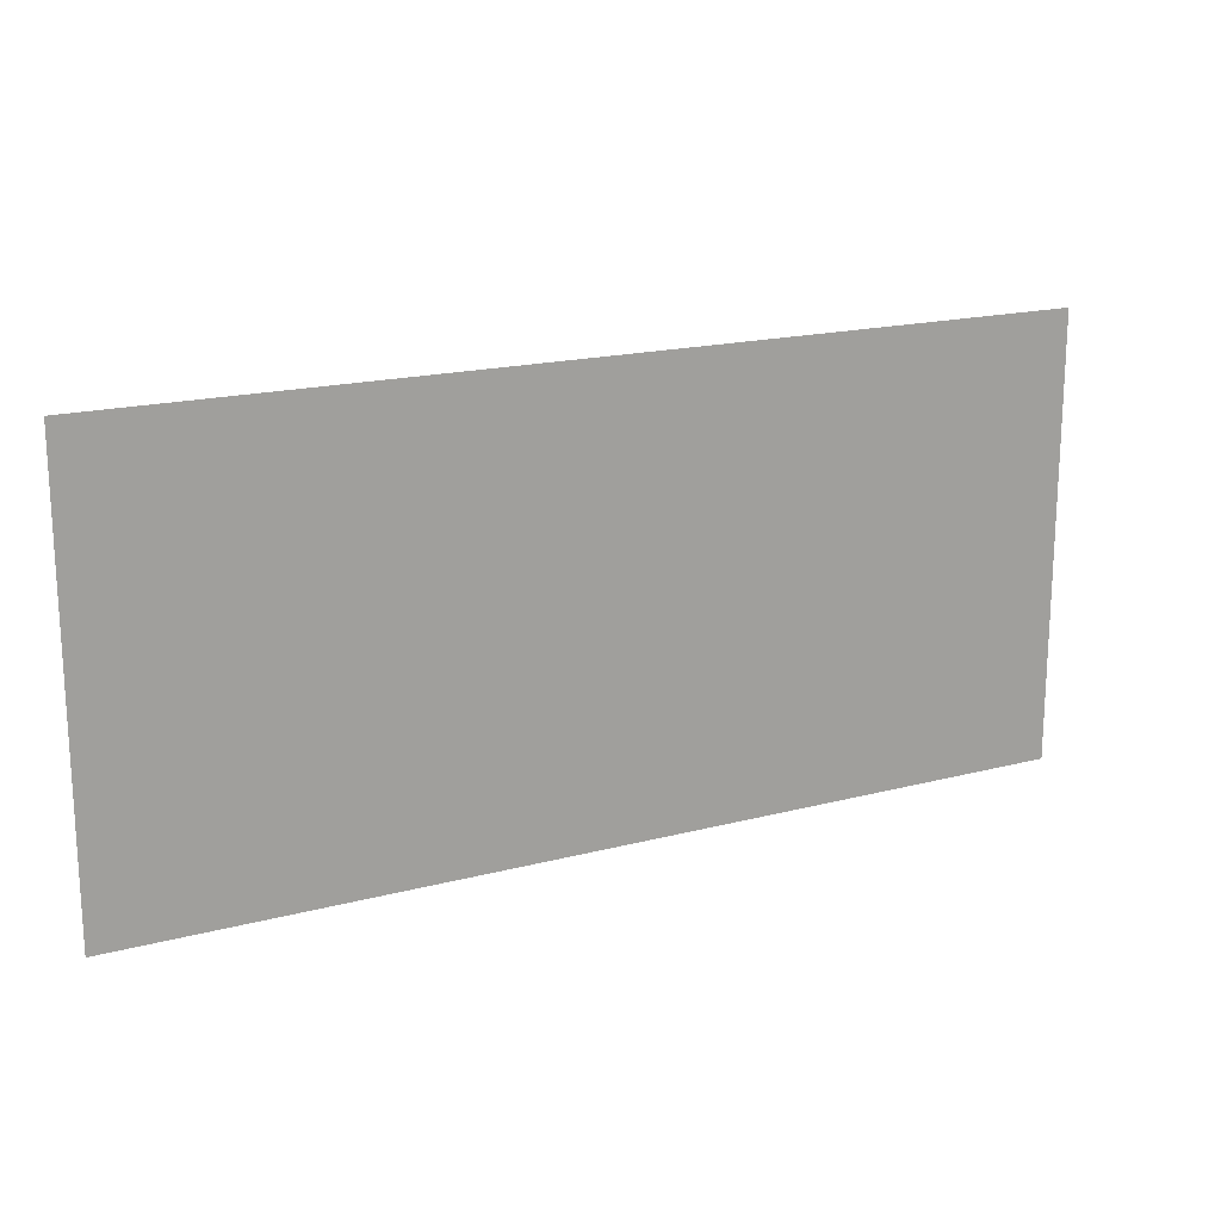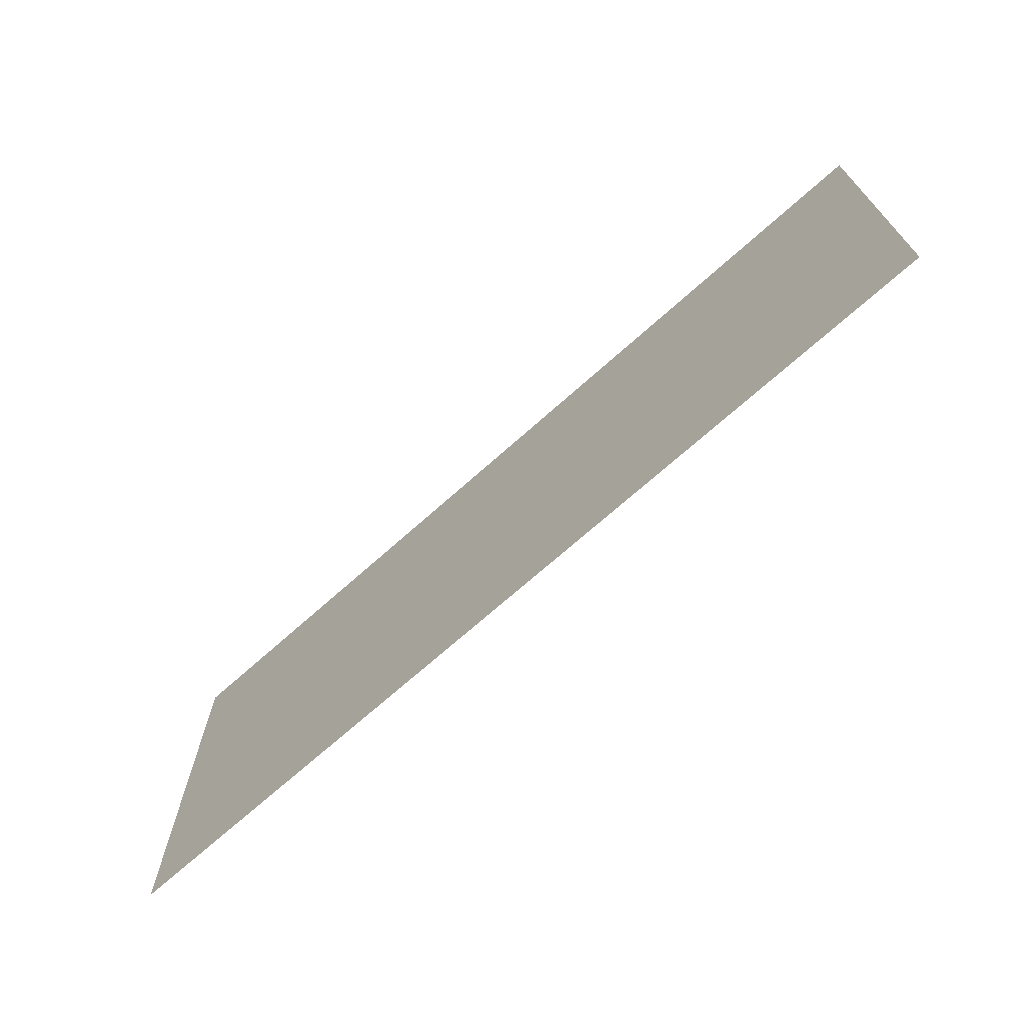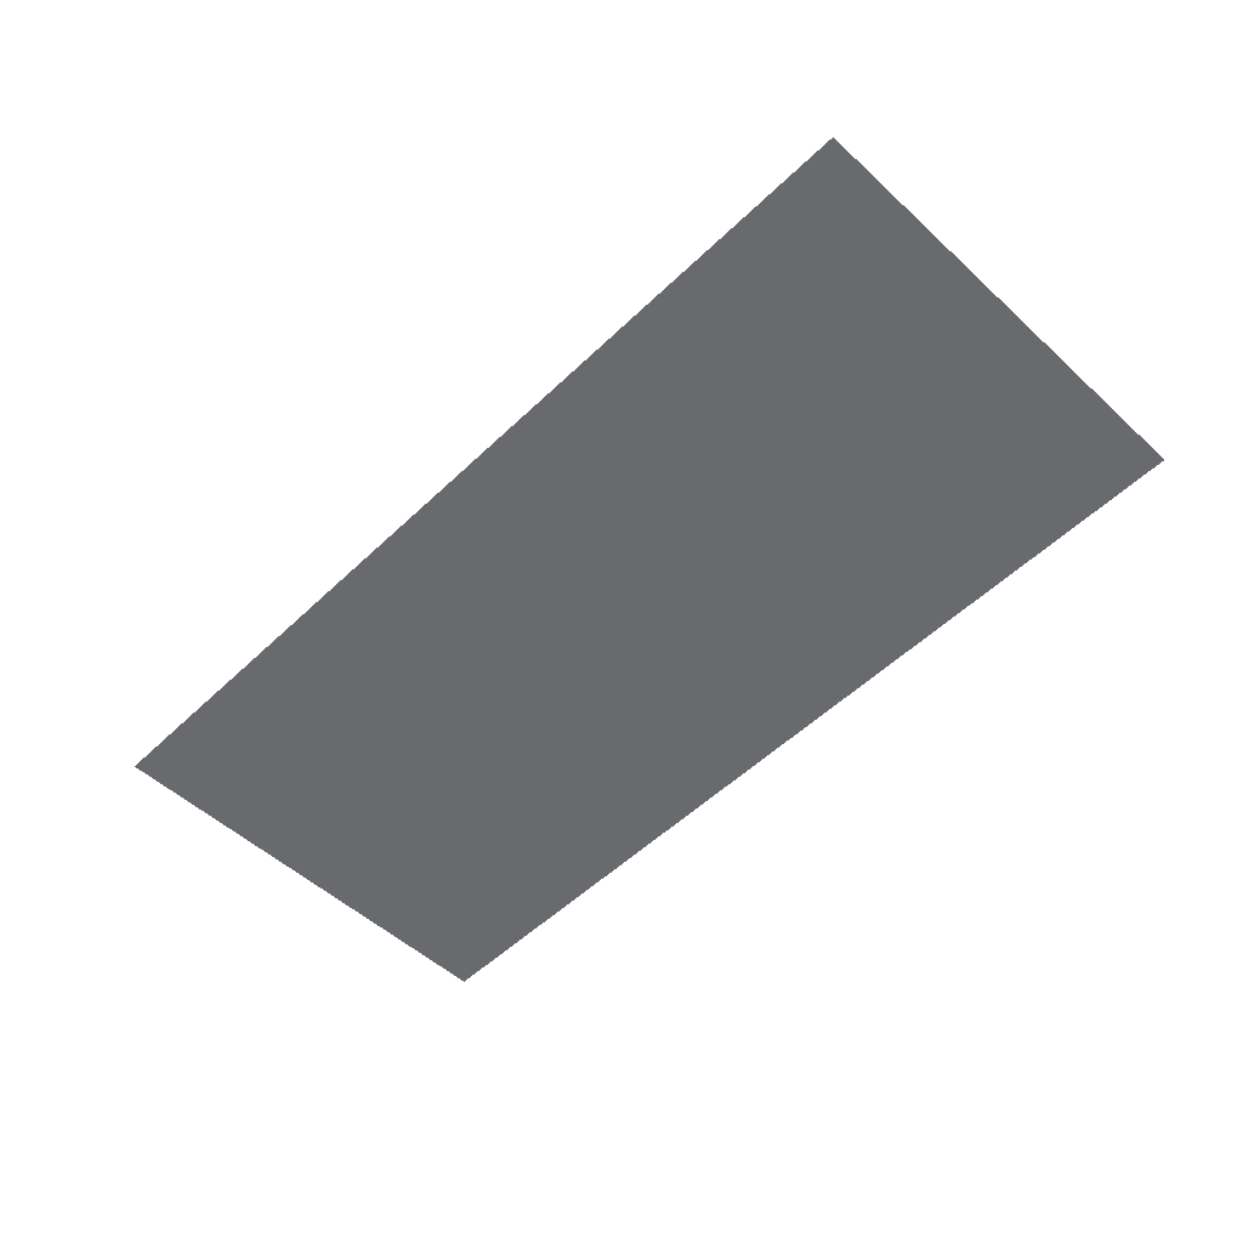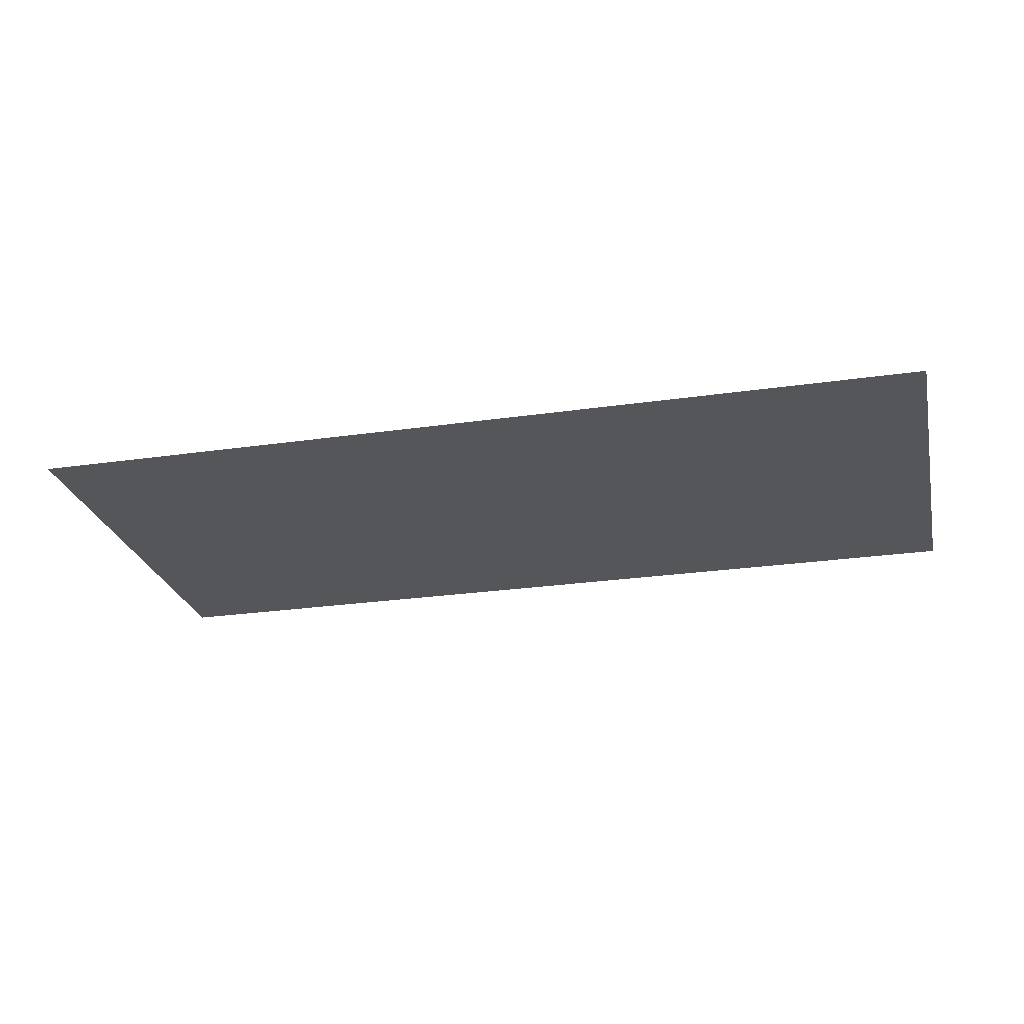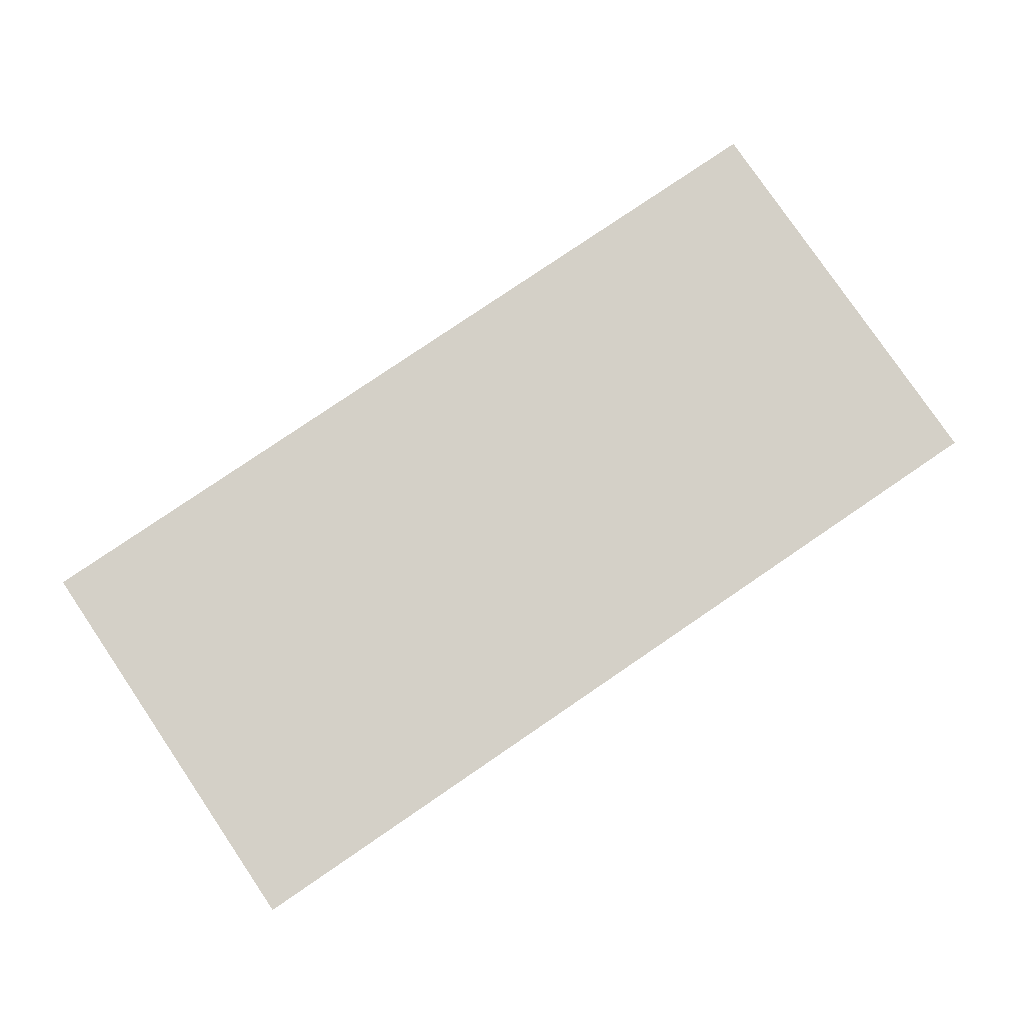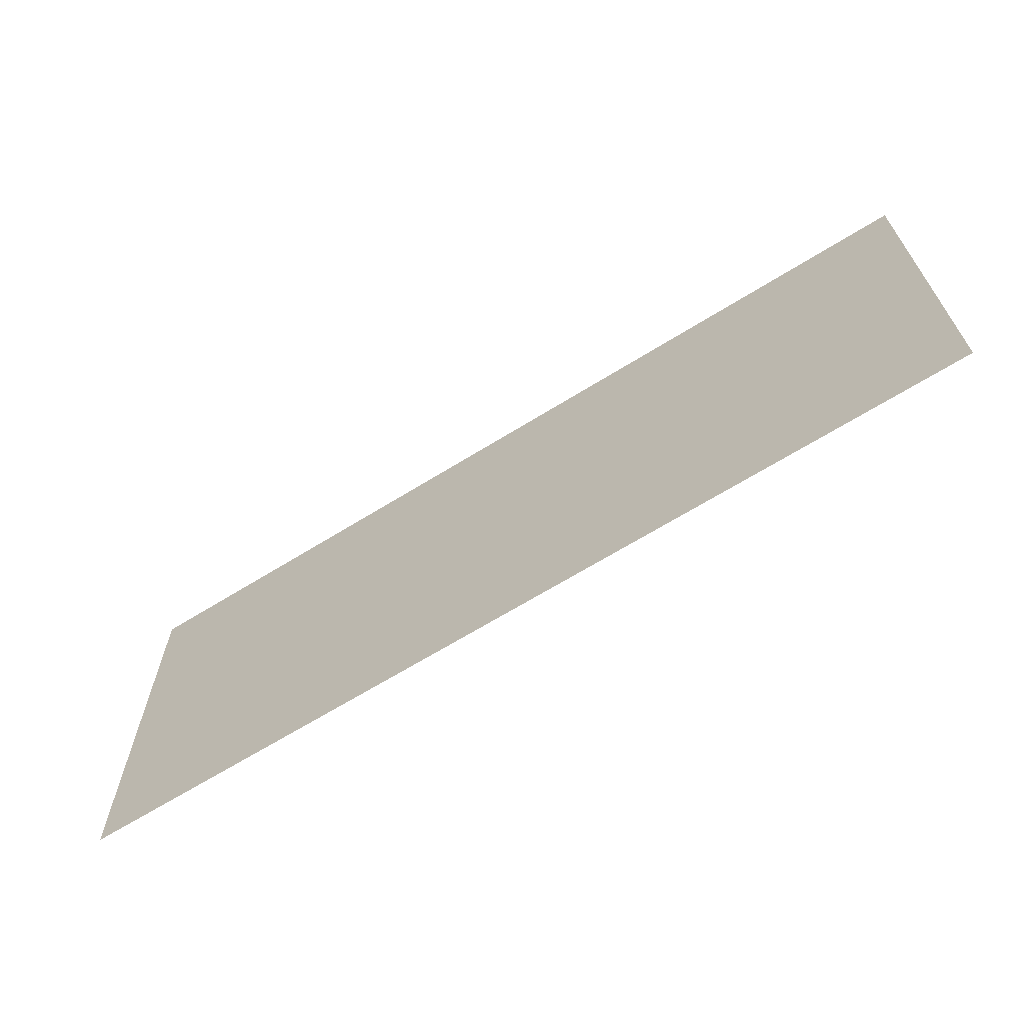
<metadata>
{"format":"obj","ext":"obj","renderer":"f3d","projection":"perspective","resolution":1024,"background":"white","views":[{"elev":18.0,"azim":152.8,"up":"+Z"},{"elev":-69.9,"azim":41.9,"up":"+Z"},{"elev":-53.0,"azim":45.6,"up":"+Y"},{"elev":-25.6,"azim":13.1,"up":"+Y"},{"elev":79.9,"azim":145.8,"up":"+Y"},{"elev":-66.0,"azim":-148.0,"up":"+Z"}]}
</metadata>
<code>
o Plane
v -0.1064 0 0.05
v 0.1064 0 0.05
v -0.1064 0 -0.05
v 0.1064 0 -0.05
f 1 2 4 3

</code>
